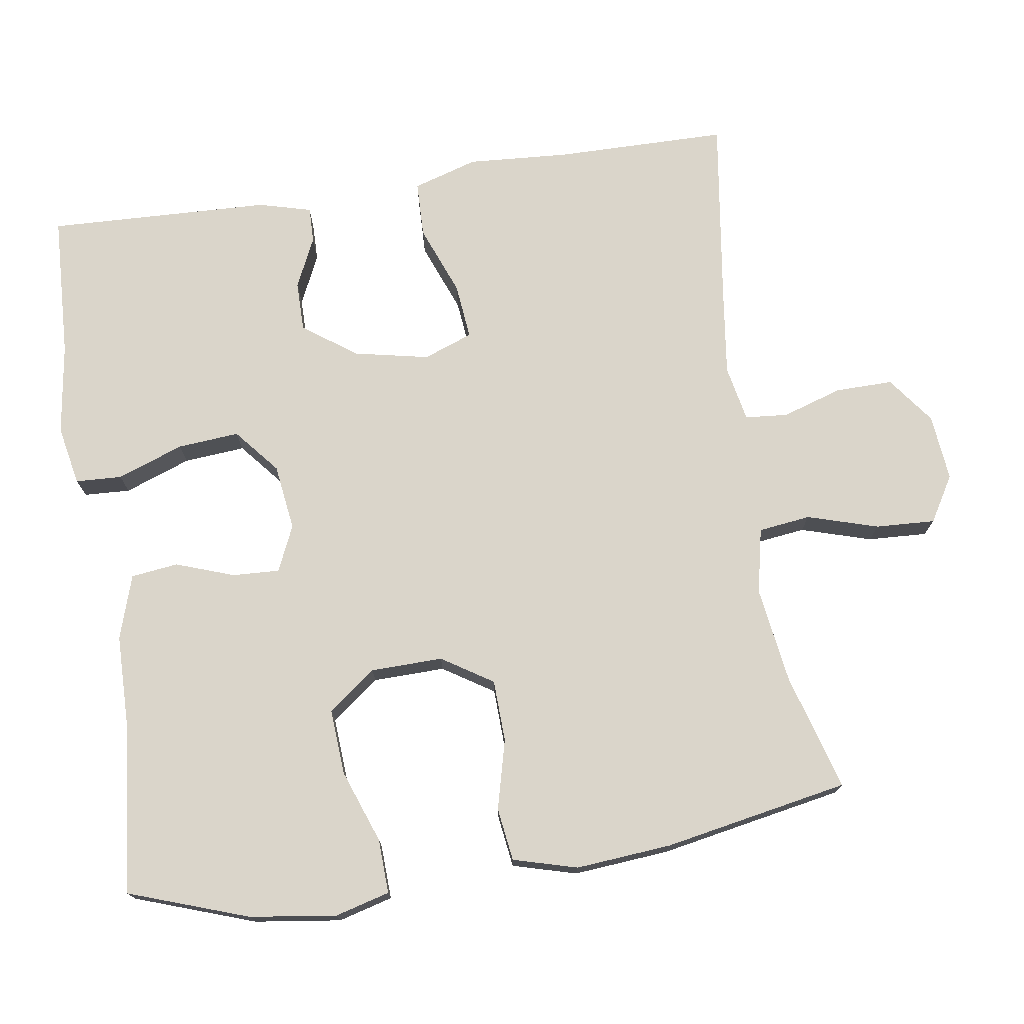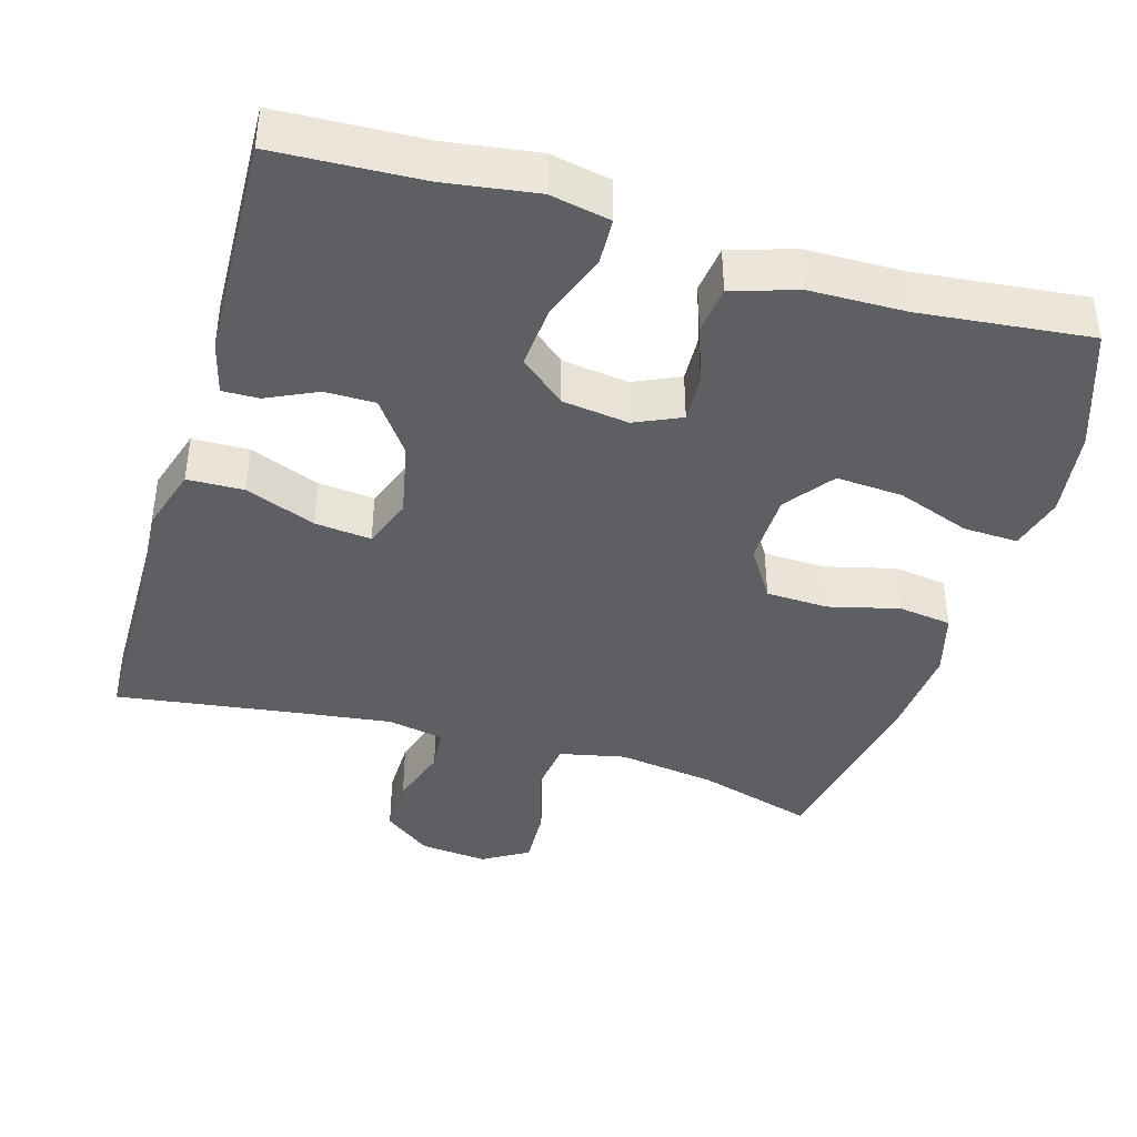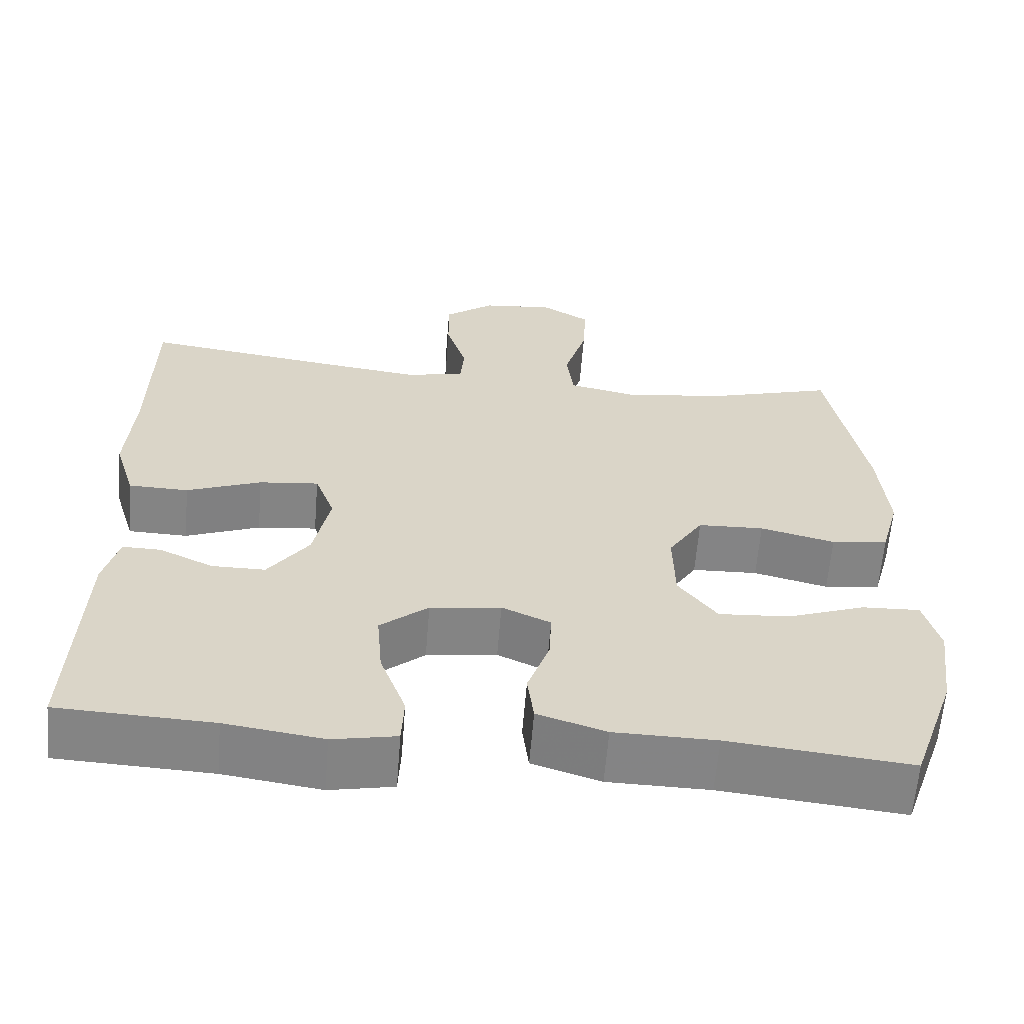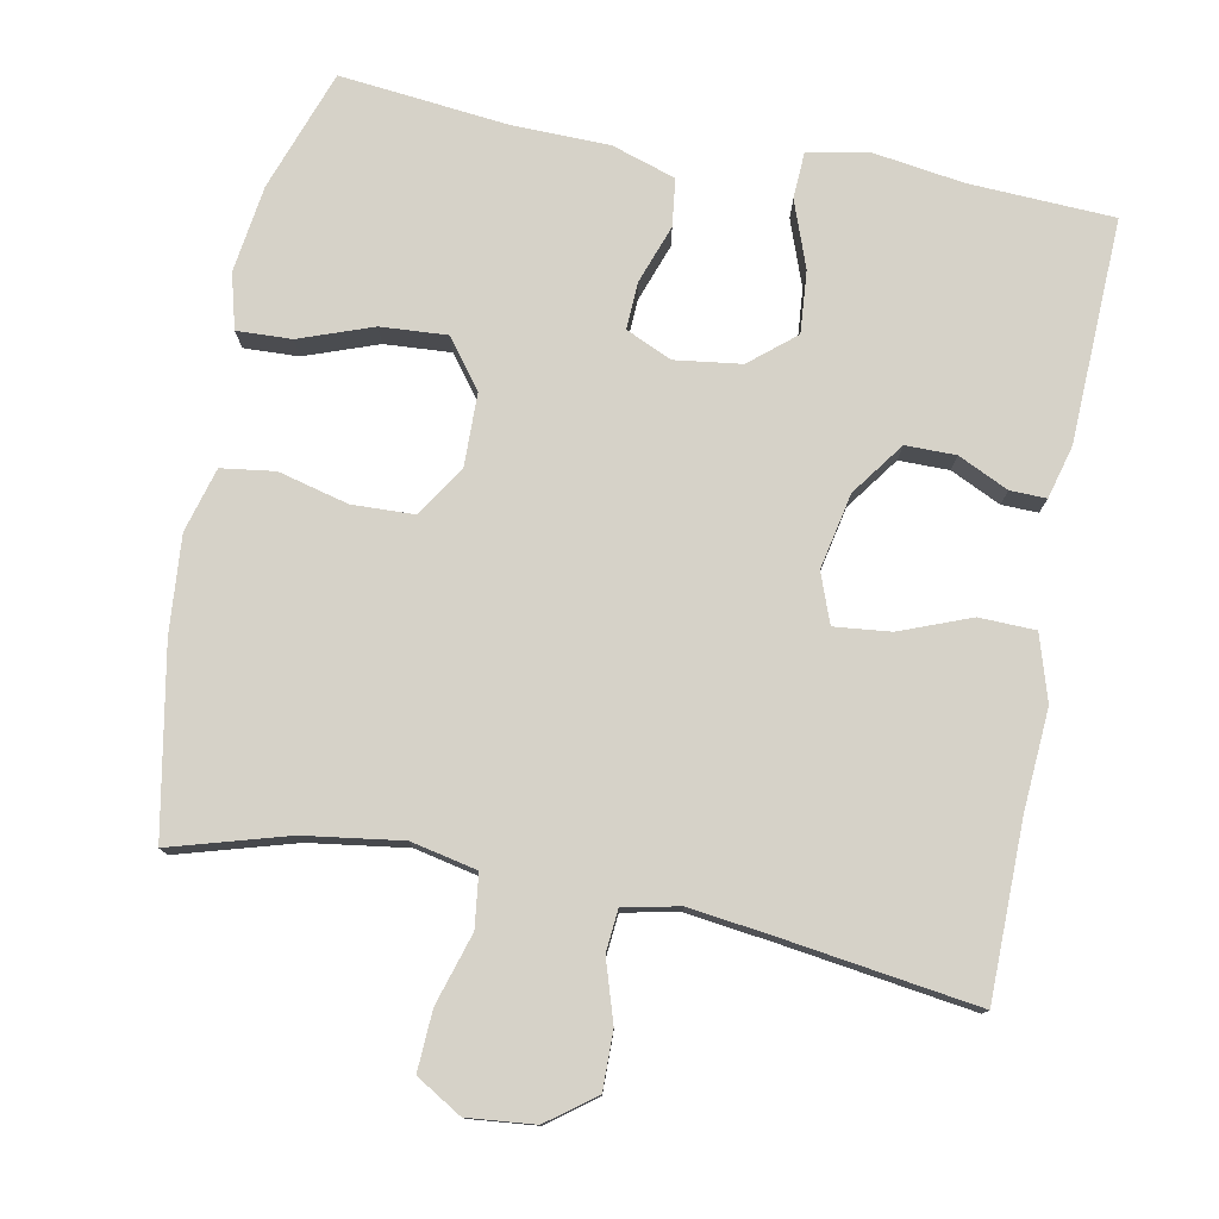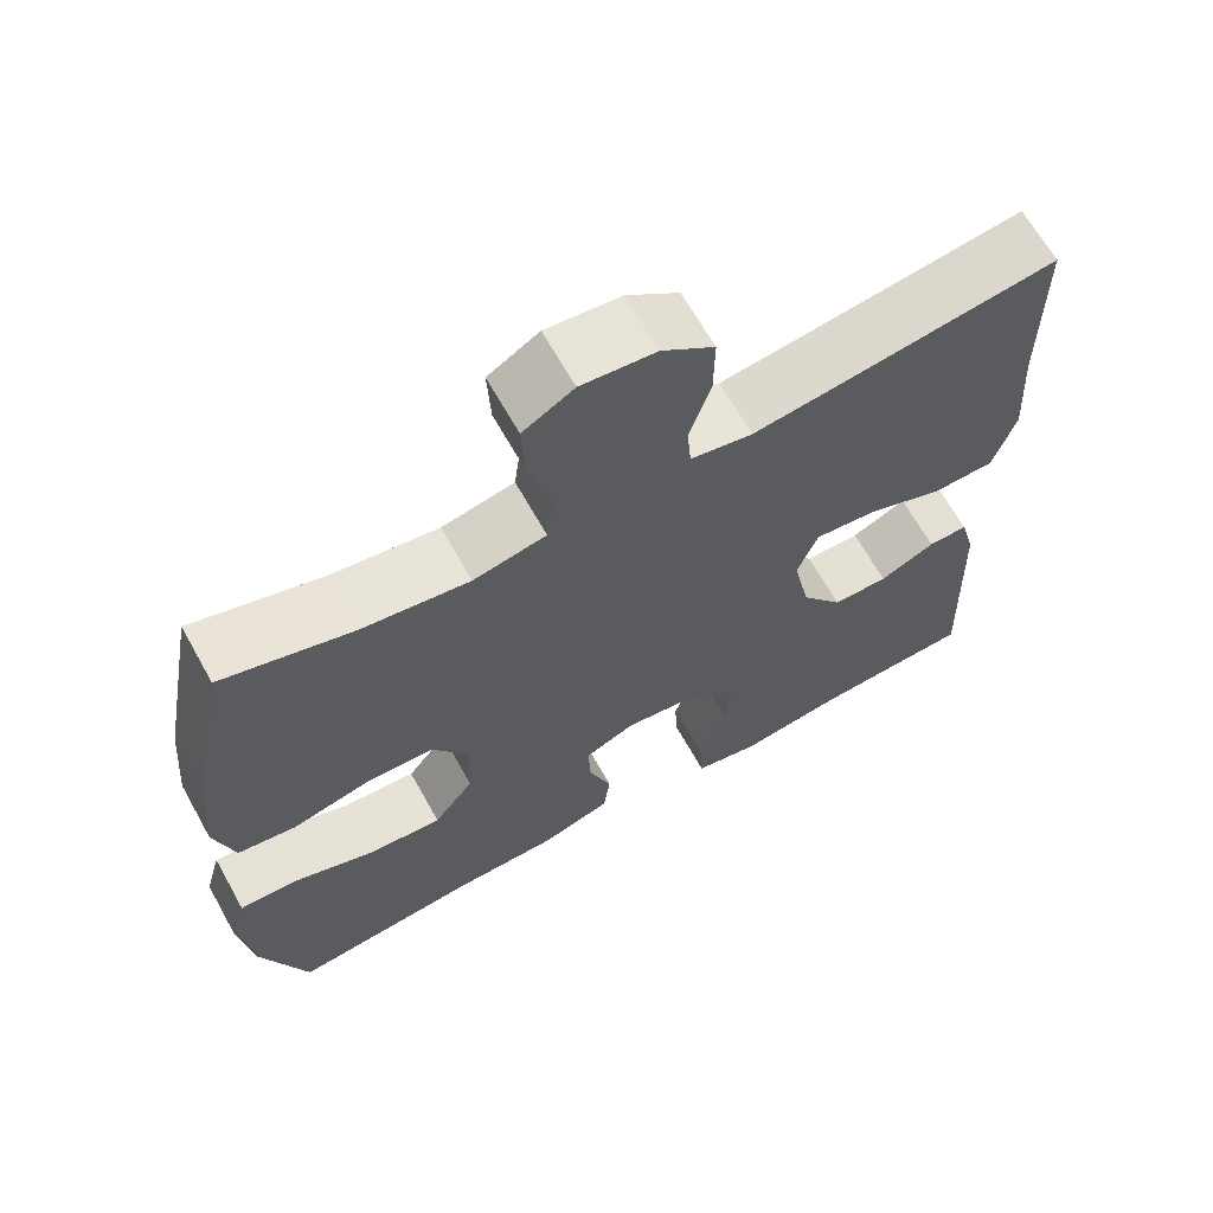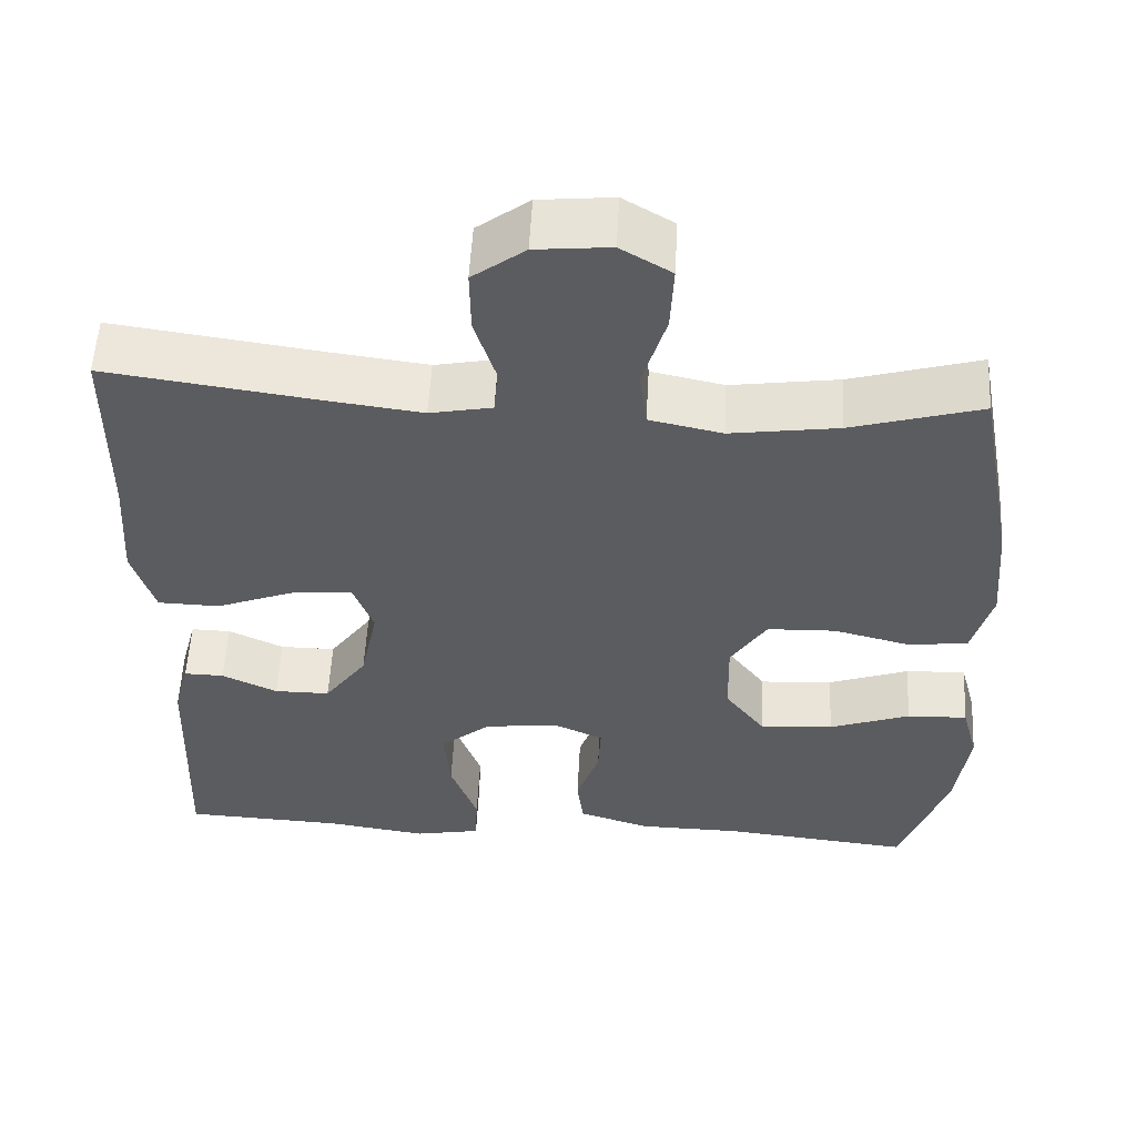
<metadata>
{"format":"obj","ext":"obj","renderer":"f3d","projection":"perspective","resolution":1024,"background":"white","views":[{"elev":74.2,"azim":-98.6,"up":"+Y"},{"elev":-41.0,"azim":163.6,"up":"+Y"},{"elev":-61.5,"azim":175.4,"up":"+Z"},{"elev":77.8,"azim":11.0,"up":"+Y"},{"elev":65.9,"azim":-29.2,"up":"+Z"},{"elev":55.1,"azim":-176.9,"up":"+Z"}]}
</metadata>
<code>
v 0.5 0.07 -0.5
v 0.304 0.07 -0.509
v 0.18 0.07 -0.527
v 0.099 0.07 -0.511
v 0.096 0.07 -0.448
v 0.129 0.07 -0.358
v 0.136 0.07 -0.274
v 0.075 0.07 -0.223
v -0.015 0.07 -0.211
v -0.077 0.07 -0.239
v -0.074 0.07 -0.303
v -0.046 0.07 -0.382
v -0.054 0.07 -0.446
v -0.141 0.07 -0.474
v -0.27 0.07 -0.476
v -0.5 0.07 -0.5
v -0.557 0.07 -0.337
v -0.573 0.07 -0.219
v -0.553 0.07 -0.145
v -0.479 0.07 -0.148
v -0.38 0.07 -0.184
v -0.29 0.07 -0.19
v -0.241 0.07 -0.125
v -0.239 0.07 -0.027
v -0.283 0.07 0.042
v -0.367 0.07 0.045
v -0.462 0.07 0.021
v -0.534 0.07 0.031
v -0.558 0.07 0.118
v -0.547 0.07 0.248
v -0.5 0.07 0.5
v -0.342 0.07 0.454
v -0.21 0.07 0.435
v -0.121 0.07 0.454
v -0.112 0.07 0.525
v -0.141 0.07 0.621
v -0.145 0.07 0.702
v -0.083 0.07 0.739
v 0.008 0.07 0.73
v 0.072 0.07 0.682
v 0.071 0.07 0.604
v 0.045 0.07 0.522
v 0.05 0.07 0.464
v 0.126 0.07 0.449
v 0.243 0.07 0.464
v 0.5 0.07 0.5
v 0.502 0.07 0.265
v 0.511 0.07 0.128
v 0.484 0.07 0.04
v 0.408 0.07 0.038
v 0.313 0.07 0.075
v 0.237 0.07 0.083
v 0.212 0.07 0.016
v 0.233 0.07 -0.086
v 0.285 0.07 -0.158
v 0.353 0.07 -0.158
v 0.421 0.07 -0.126
v 0.47 0.07 -0.125
v 0.489 0.07 -0.197
v 0.5 0 -0.5
v 0.304 0 -0.509
v 0.18 0 -0.527
v 0.099 0 -0.511
v 0.096 0 -0.448
v 0.129 0 -0.358
v 0.136 0 -0.274
v 0.075 0 -0.223
v -0.015 0 -0.211
v -0.077 0 -0.239
v -0.074 0 -0.303
v -0.046 0 -0.382
v -0.054 0 -0.446
v -0.141 0 -0.474
v -0.27 0 -0.476
v -0.5 0 -0.5
v -0.557 0 -0.337
v -0.573 0 -0.219
v -0.553 0 -0.145
v -0.479 0 -0.148
v -0.38 0 -0.184
v -0.29 0 -0.19
v -0.241 0 -0.125
v -0.239 0 -0.027
v -0.283 0 0.042
v -0.367 0 0.045
v -0.462 0 0.021
v -0.534 0 0.031
v -0.558 0 0.118
v -0.547 0 0.248
v -0.5 0 0.5
v -0.342 0 0.454
v -0.21 0 0.435
v -0.121 0 0.454
v -0.112 0 0.525
v -0.141 0 0.621
v -0.145 0 0.702
v -0.083 0 0.739
v 0.008 0 0.73
v 0.072 0 0.682
v 0.071 0 0.604
v 0.045 0 0.522
v 0.05 0 0.464
v 0.126 0 0.449
v 0.243 0 0.464
v 0.5 0 0.5
v 0.502 0 0.265
v 0.511 0 0.128
v 0.484 0 0.04
v 0.408 0 0.038
v 0.313 0 0.075
v 0.237 0 0.083
v 0.212 0 0.016
v 0.233 0 -0.086
v 0.285 0 -0.158
v 0.353 0 -0.158
v 0.421 0 -0.126
v 0.47 0 -0.125
v 0.489 0 -0.197
f 59 1 2
f 58 59 2
f 57 58 2
f 56 57 2
f 4 5 6
f 3 4 6
f 2 3 6
f 56 2 6
f 55 56 6
f 54 55 6 7
f 53 54 7 8
f 52 53 8 9
f 49 50 51
f 48 49 51
f 47 48 51
f 47 51 52
f 46 47 52
f 45 46 52
f 52 9 10
f 45 52 10
f 44 45 10
f 40 41 42
f 39 40 42
f 38 39 42
f 37 38 42
f 36 37 42
f 35 36 42
f 34 35 42 43
f 43 44 10
f 34 43 10
f 33 34 10
f 30 31 32
f 29 30 32
f 28 29 32
f 27 28 32
f 26 27 32
f 25 26 32 33
f 19 20 21
f 18 19 21
f 17 18 21
f 16 17 21
f 15 16 21
f 15 21 22
f 14 15 22
f 13 14 22
f 12 13 22
f 11 12 22
f 10 11 22 23
f 24 25 33 10
f 10 23 24
f 61 60 118
f 61 118 117
f 61 117 116
f 61 116 115
f 65 64 63
f 65 63 62
f 65 62 61
f 65 61 115
f 65 115 114
f 66 65 114 113
f 67 66 113 112
f 68 67 112 111
f 110 109 108
f 110 108 107
f 110 107 106
f 111 110 106
f 111 106 105
f 111 105 104
f 69 68 111
f 69 111 104
f 69 104 103
f 101 100 99
f 101 99 98
f 101 98 97
f 101 97 96
f 101 96 95
f 101 95 94
f 102 101 94 93
f 69 103 102
f 69 102 93
f 69 93 92
f 91 90 89
f 91 89 88
f 91 88 87
f 91 87 86
f 91 86 85
f 92 91 85 84
f 80 79 78
f 80 78 77
f 80 77 76
f 80 76 75
f 80 75 74
f 81 80 74
f 81 74 73
f 81 73 72
f 81 72 71
f 81 71 70
f 82 81 70 69
f 69 92 84 83
f 83 82 69
f 1 60 61 2
f 2 61 62 3
f 3 62 63 4
f 4 63 64 5
f 5 64 65 6
f 6 65 66 7
f 7 66 67 8
f 8 67 68 9
f 9 68 69 10
f 10 69 70 11
f 11 70 71 12
f 12 71 72 13
f 13 72 73 14
f 14 73 74 15
f 15 74 75 16
f 16 75 76 17
f 17 76 77 18
f 18 77 78 19
f 19 78 79 20
f 20 79 80 21
f 21 80 81 22
f 22 81 82 23
f 23 82 83 24
f 24 83 84 25
f 25 84 85 26
f 26 85 86 27
f 27 86 87 28
f 28 87 88 29
f 29 88 89 30
f 30 89 90 31
f 31 90 91 32
f 32 91 92 33
f 33 92 93 34
f 34 93 94 35
f 35 94 95 36
f 36 95 96 37
f 37 96 97 38
f 38 97 98 39
f 39 98 99 40
f 40 99 100 41
f 41 100 101 42
f 42 101 102 43
f 43 102 103 44
f 44 103 104 45
f 45 104 105 46
f 46 105 106 47
f 47 106 107 48
f 48 107 108 49
f 49 108 109 50
f 50 109 110 51
f 51 110 111 52
f 52 111 112 53
f 53 112 113 54
f 54 113 114 55
f 55 114 115 56
f 56 115 116 57
f 57 116 117 58
f 58 117 118 59
f 59 118 60 1

</code>
